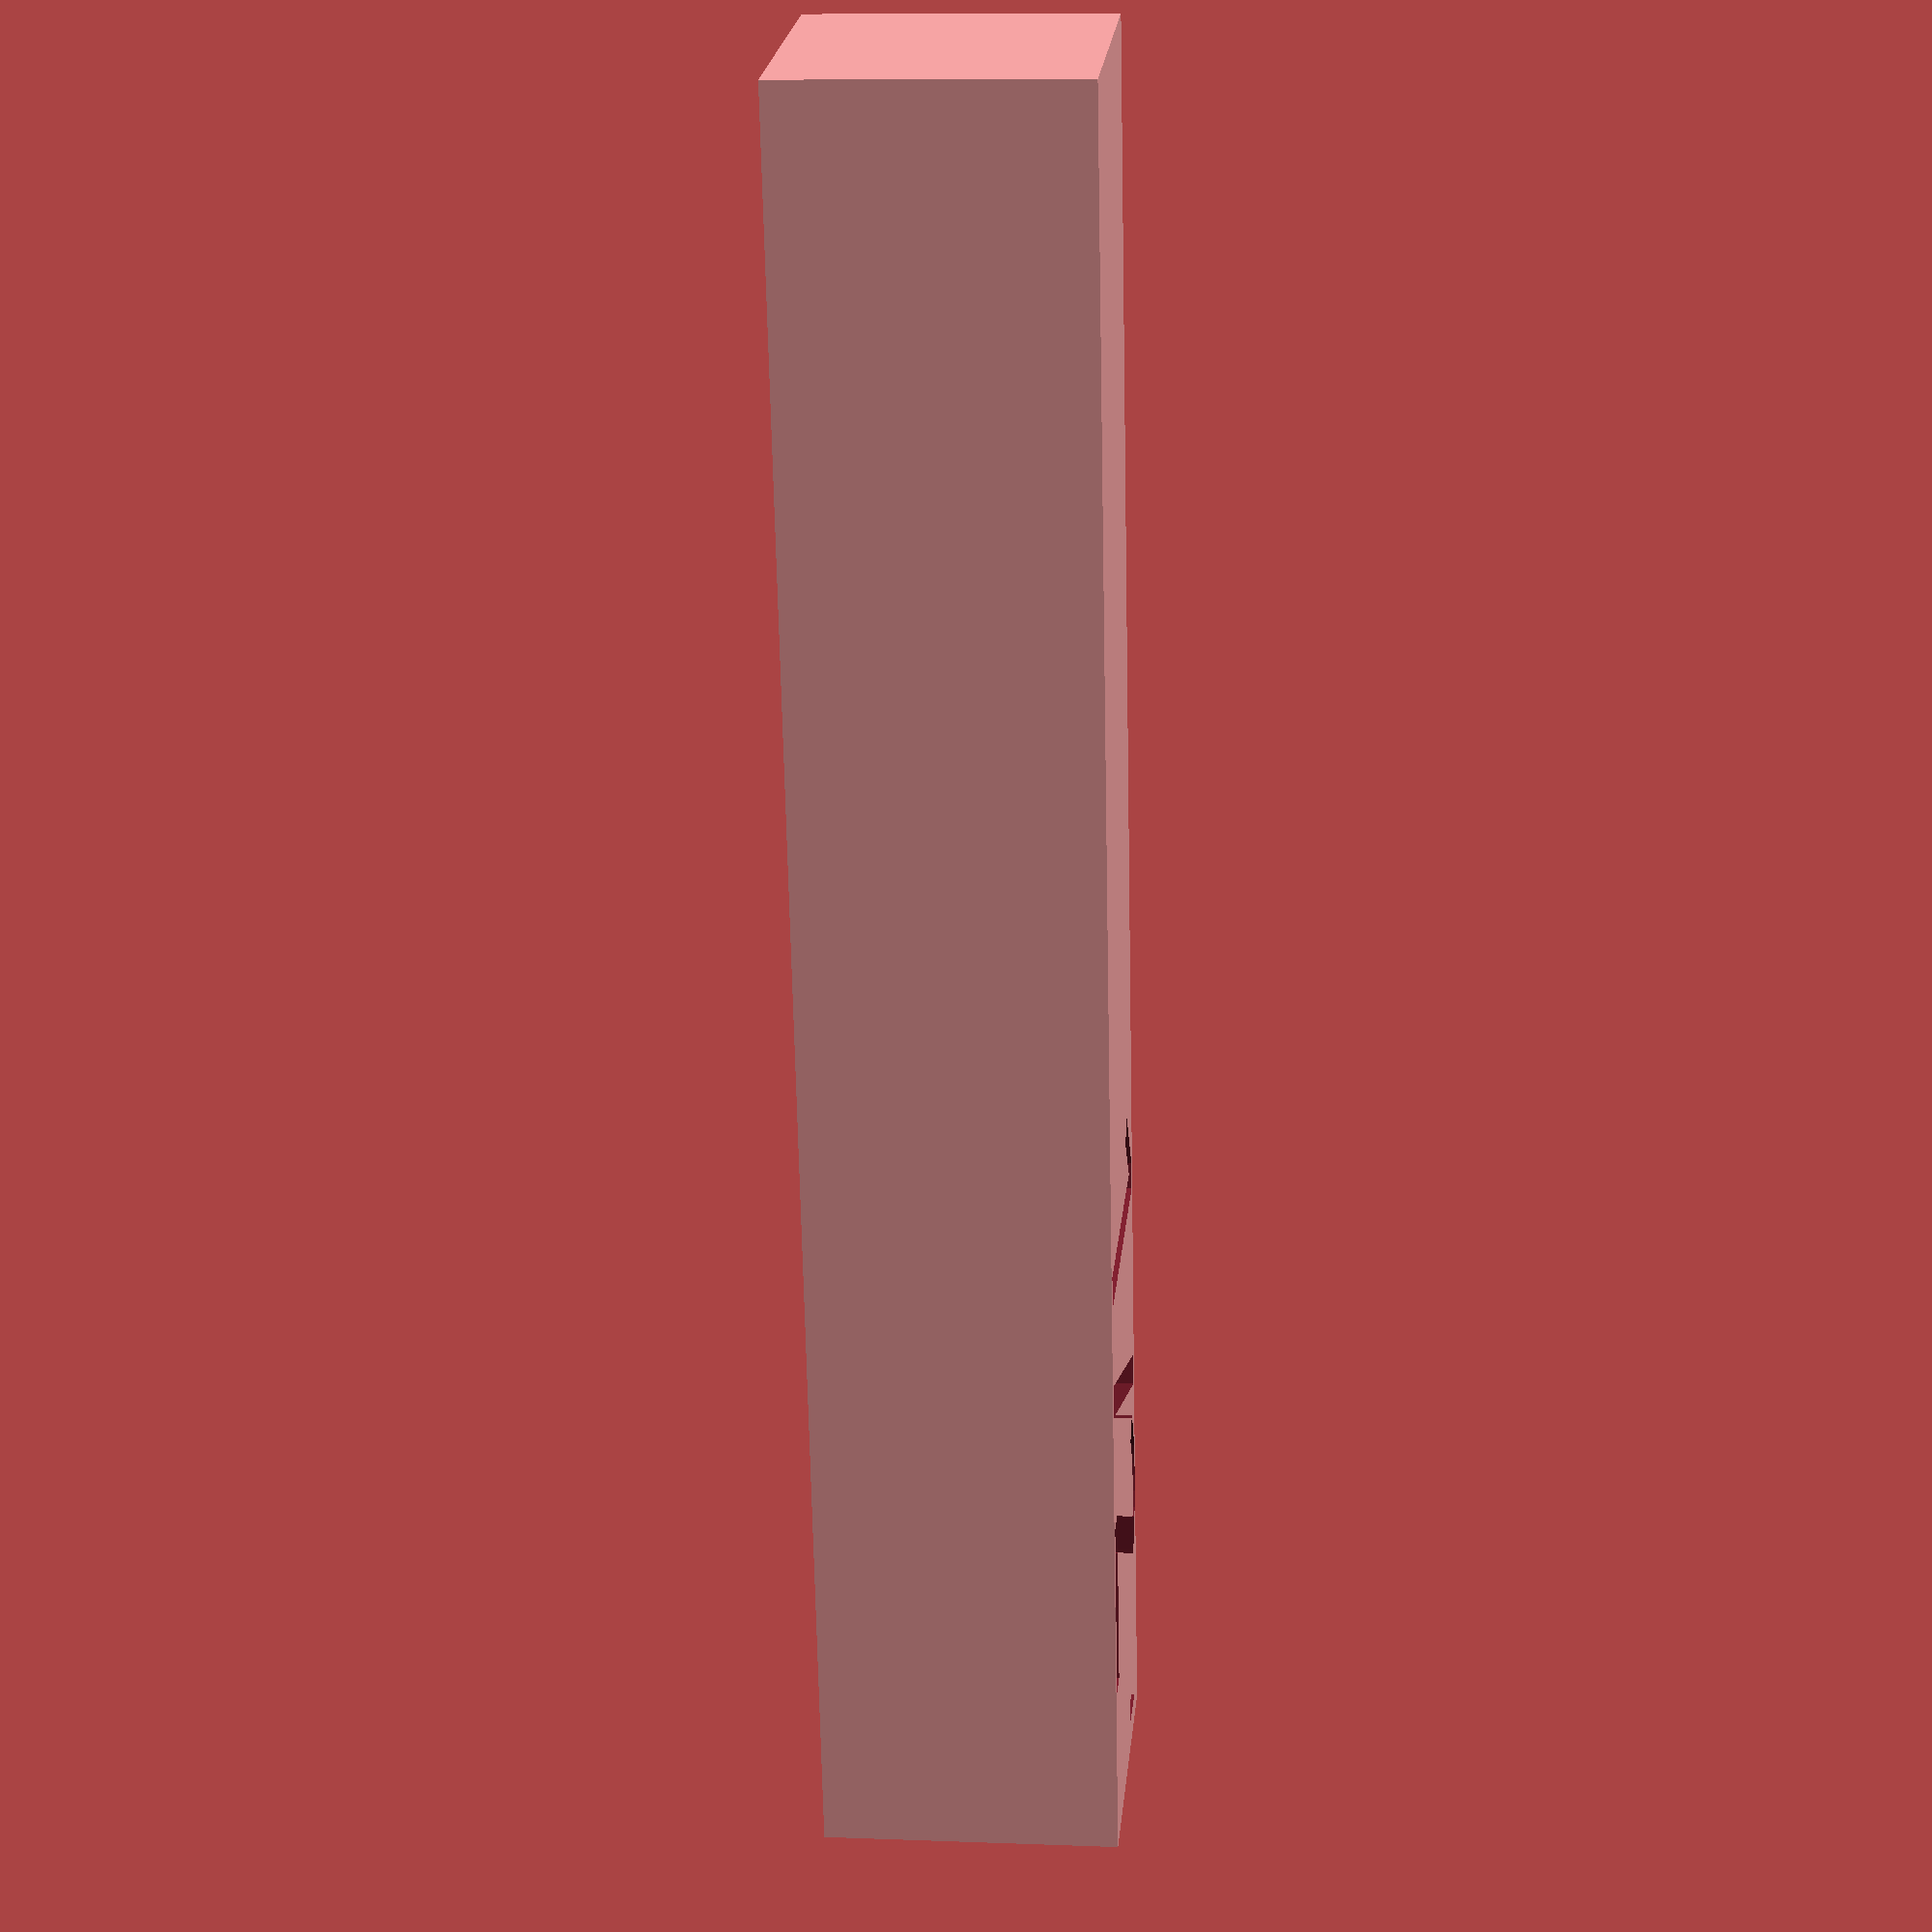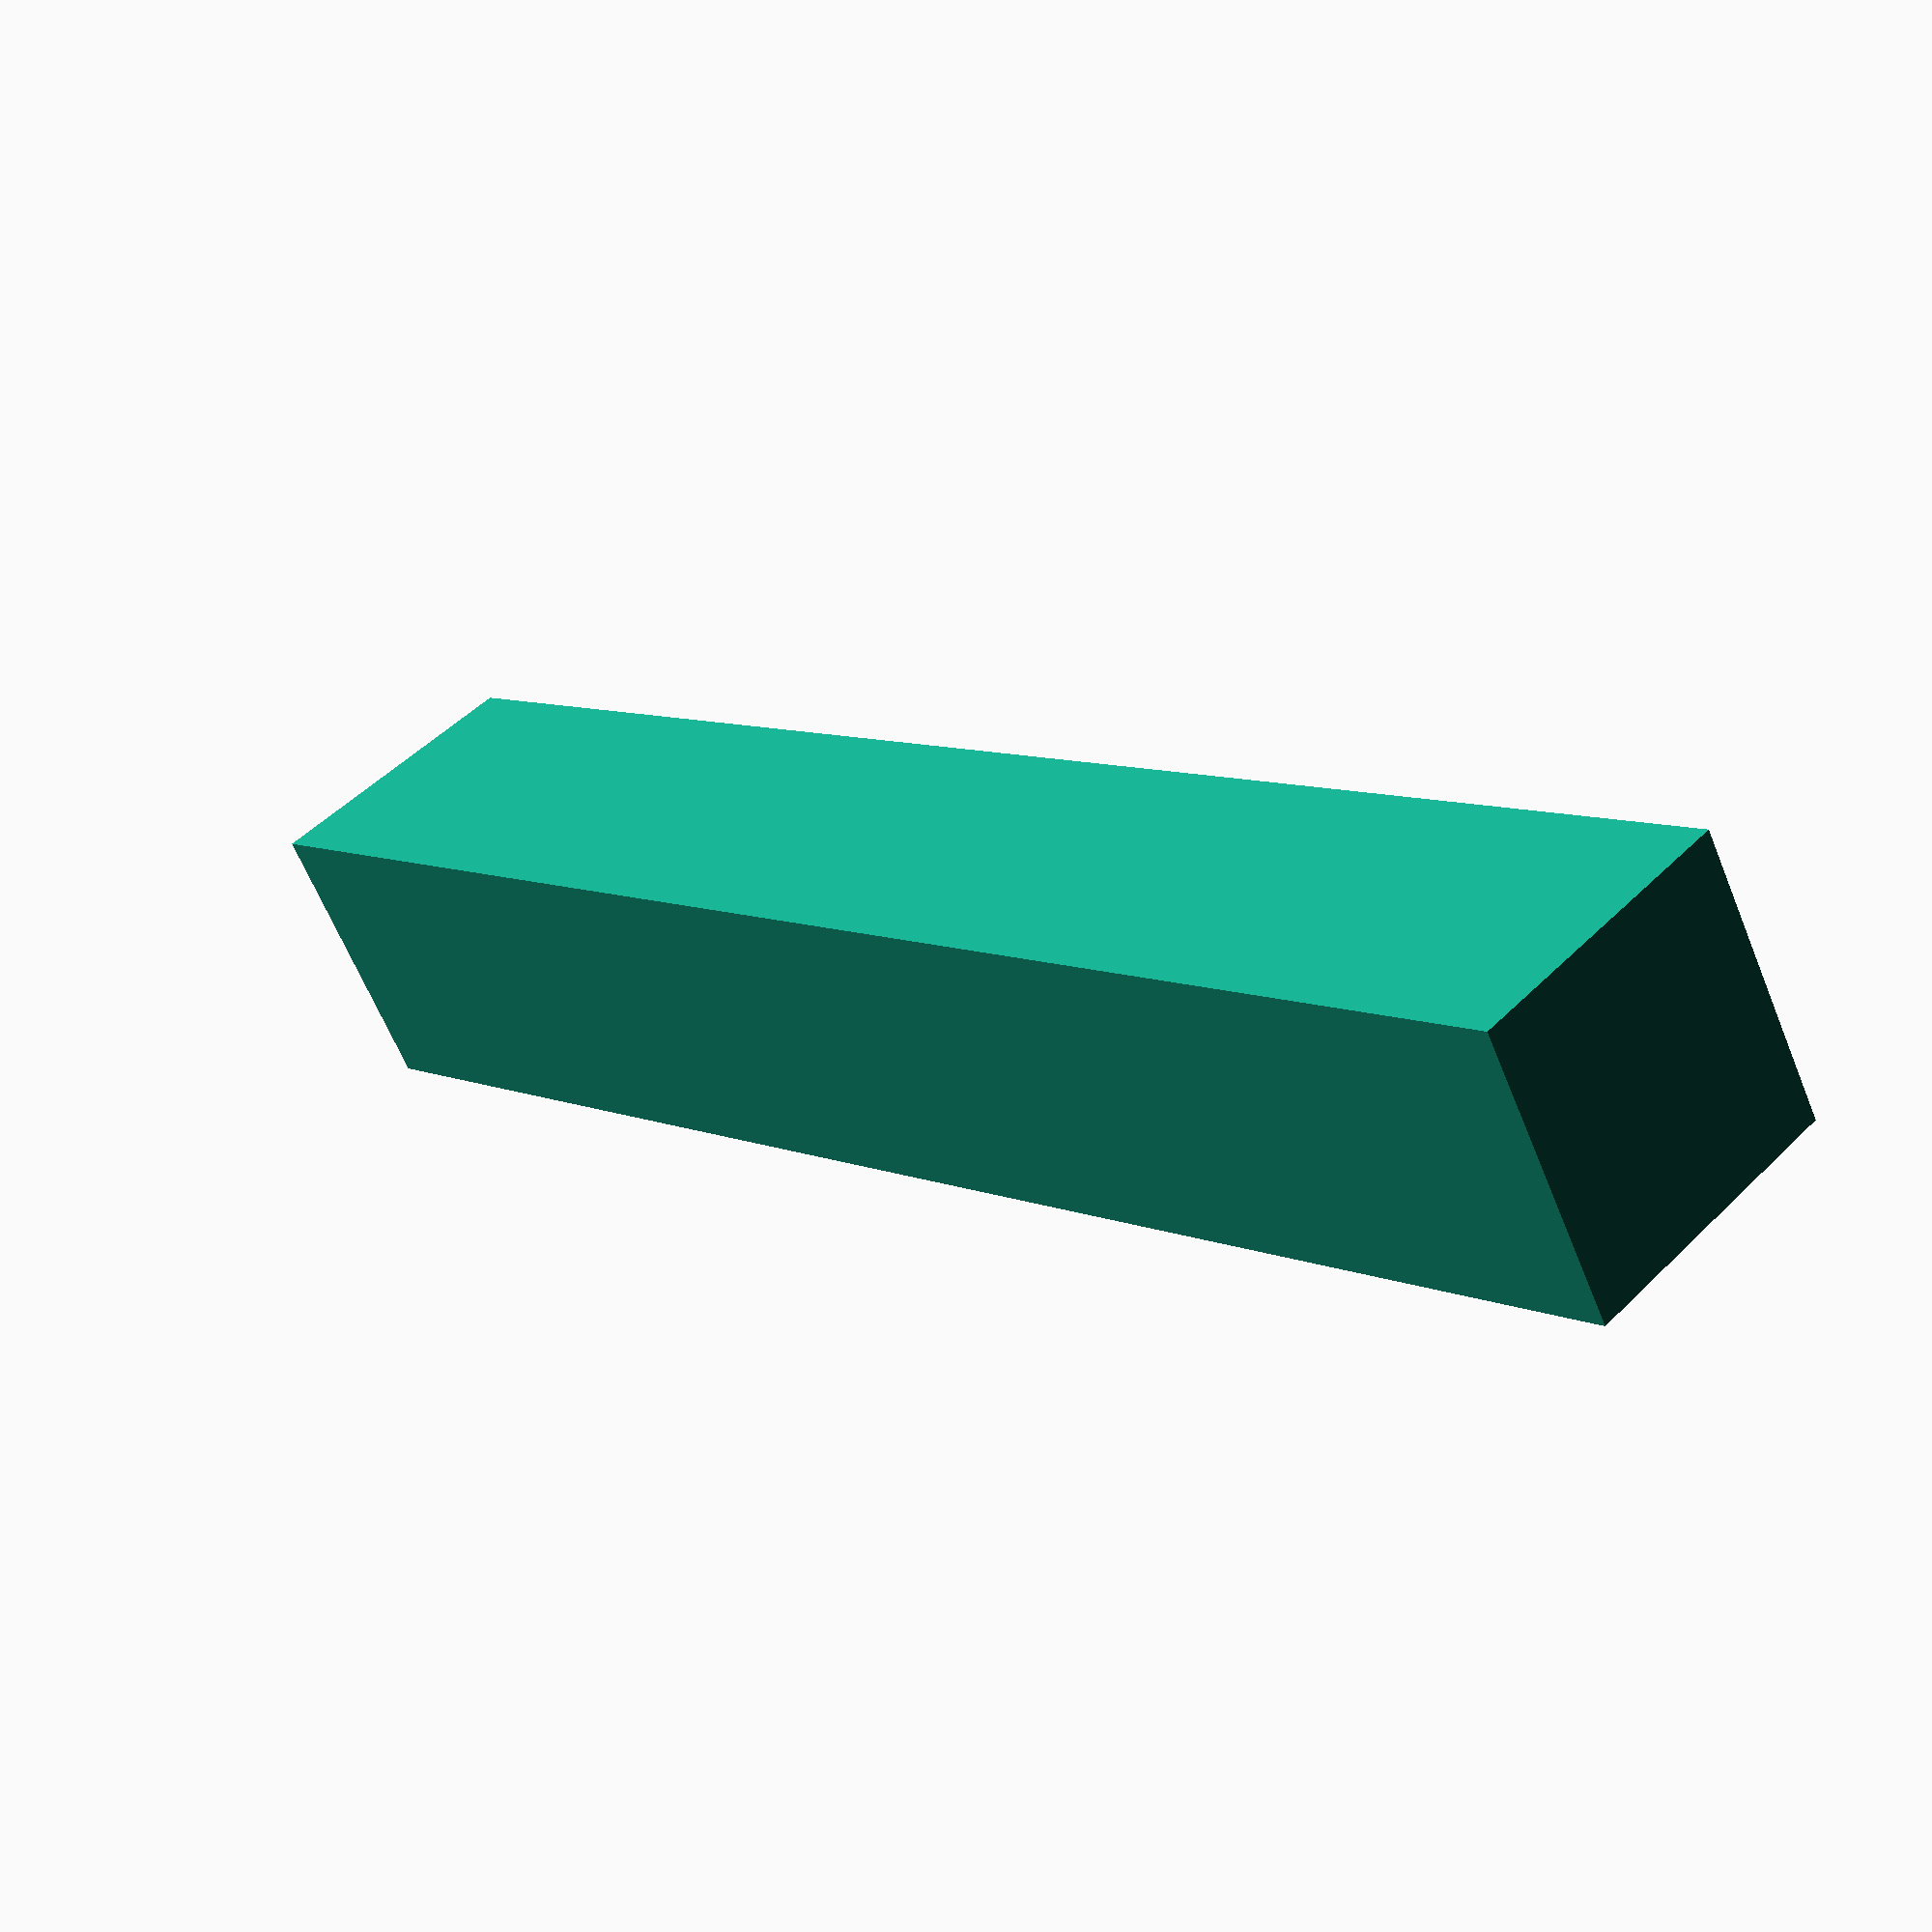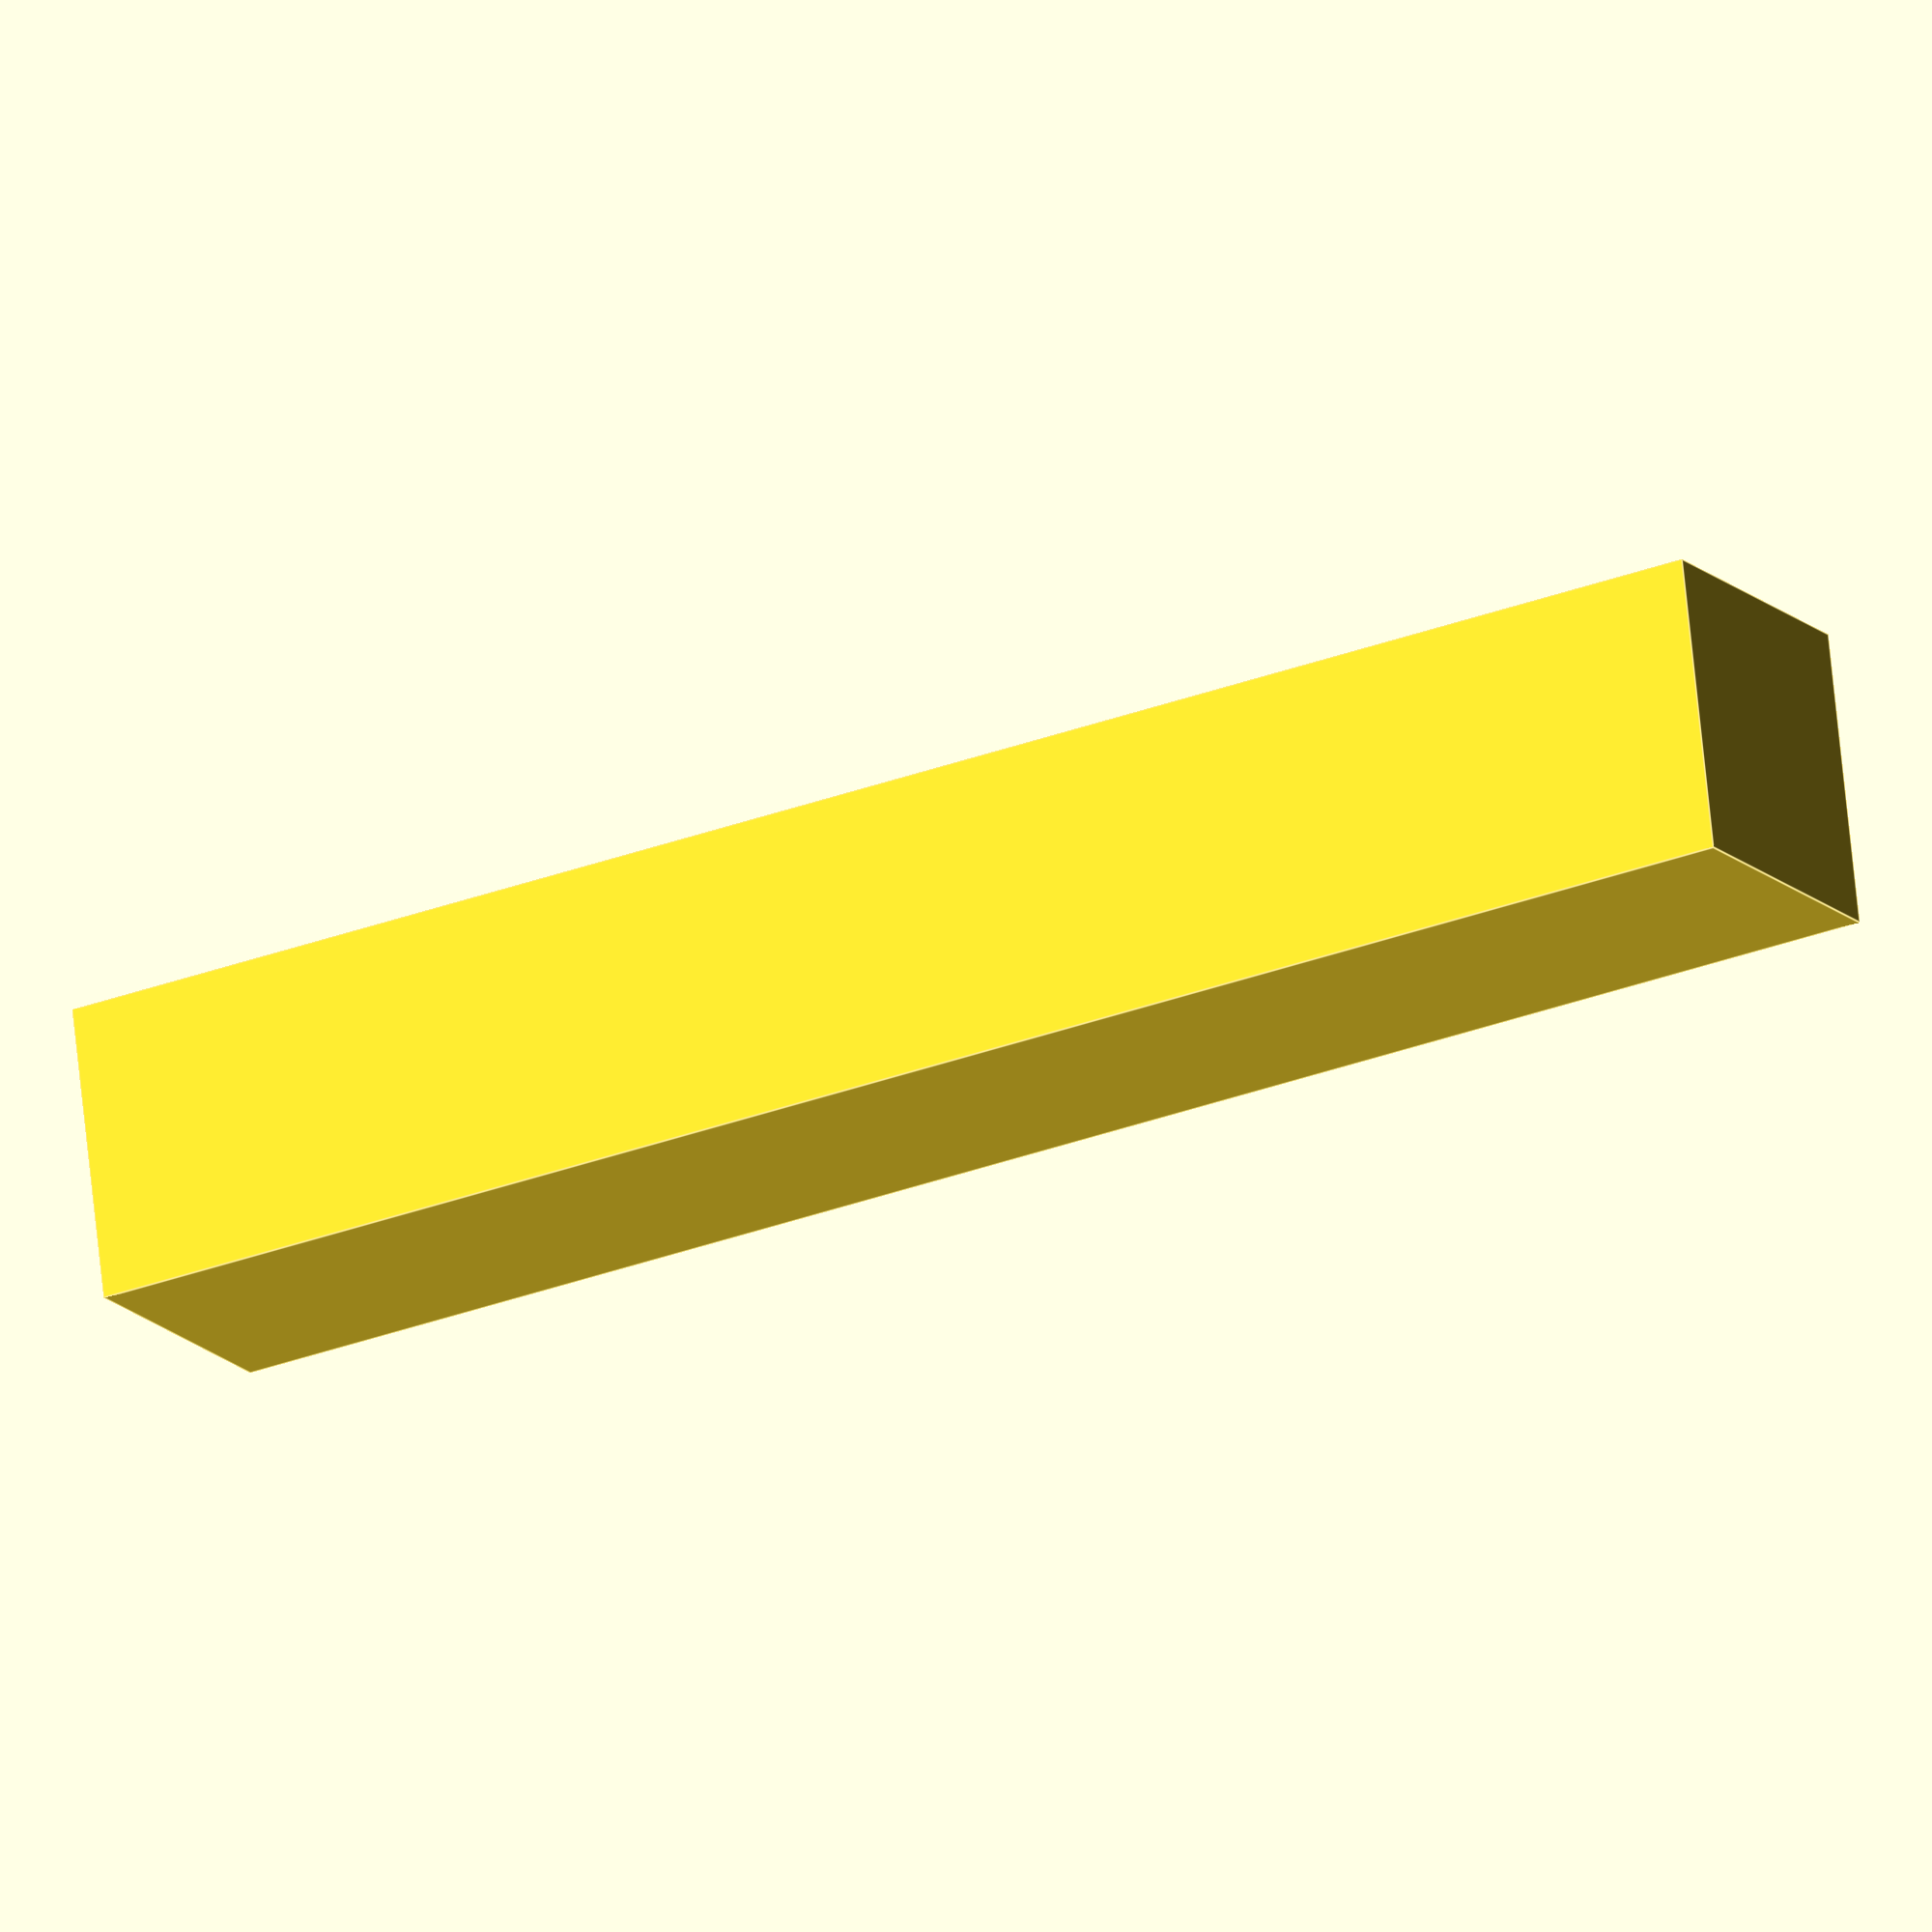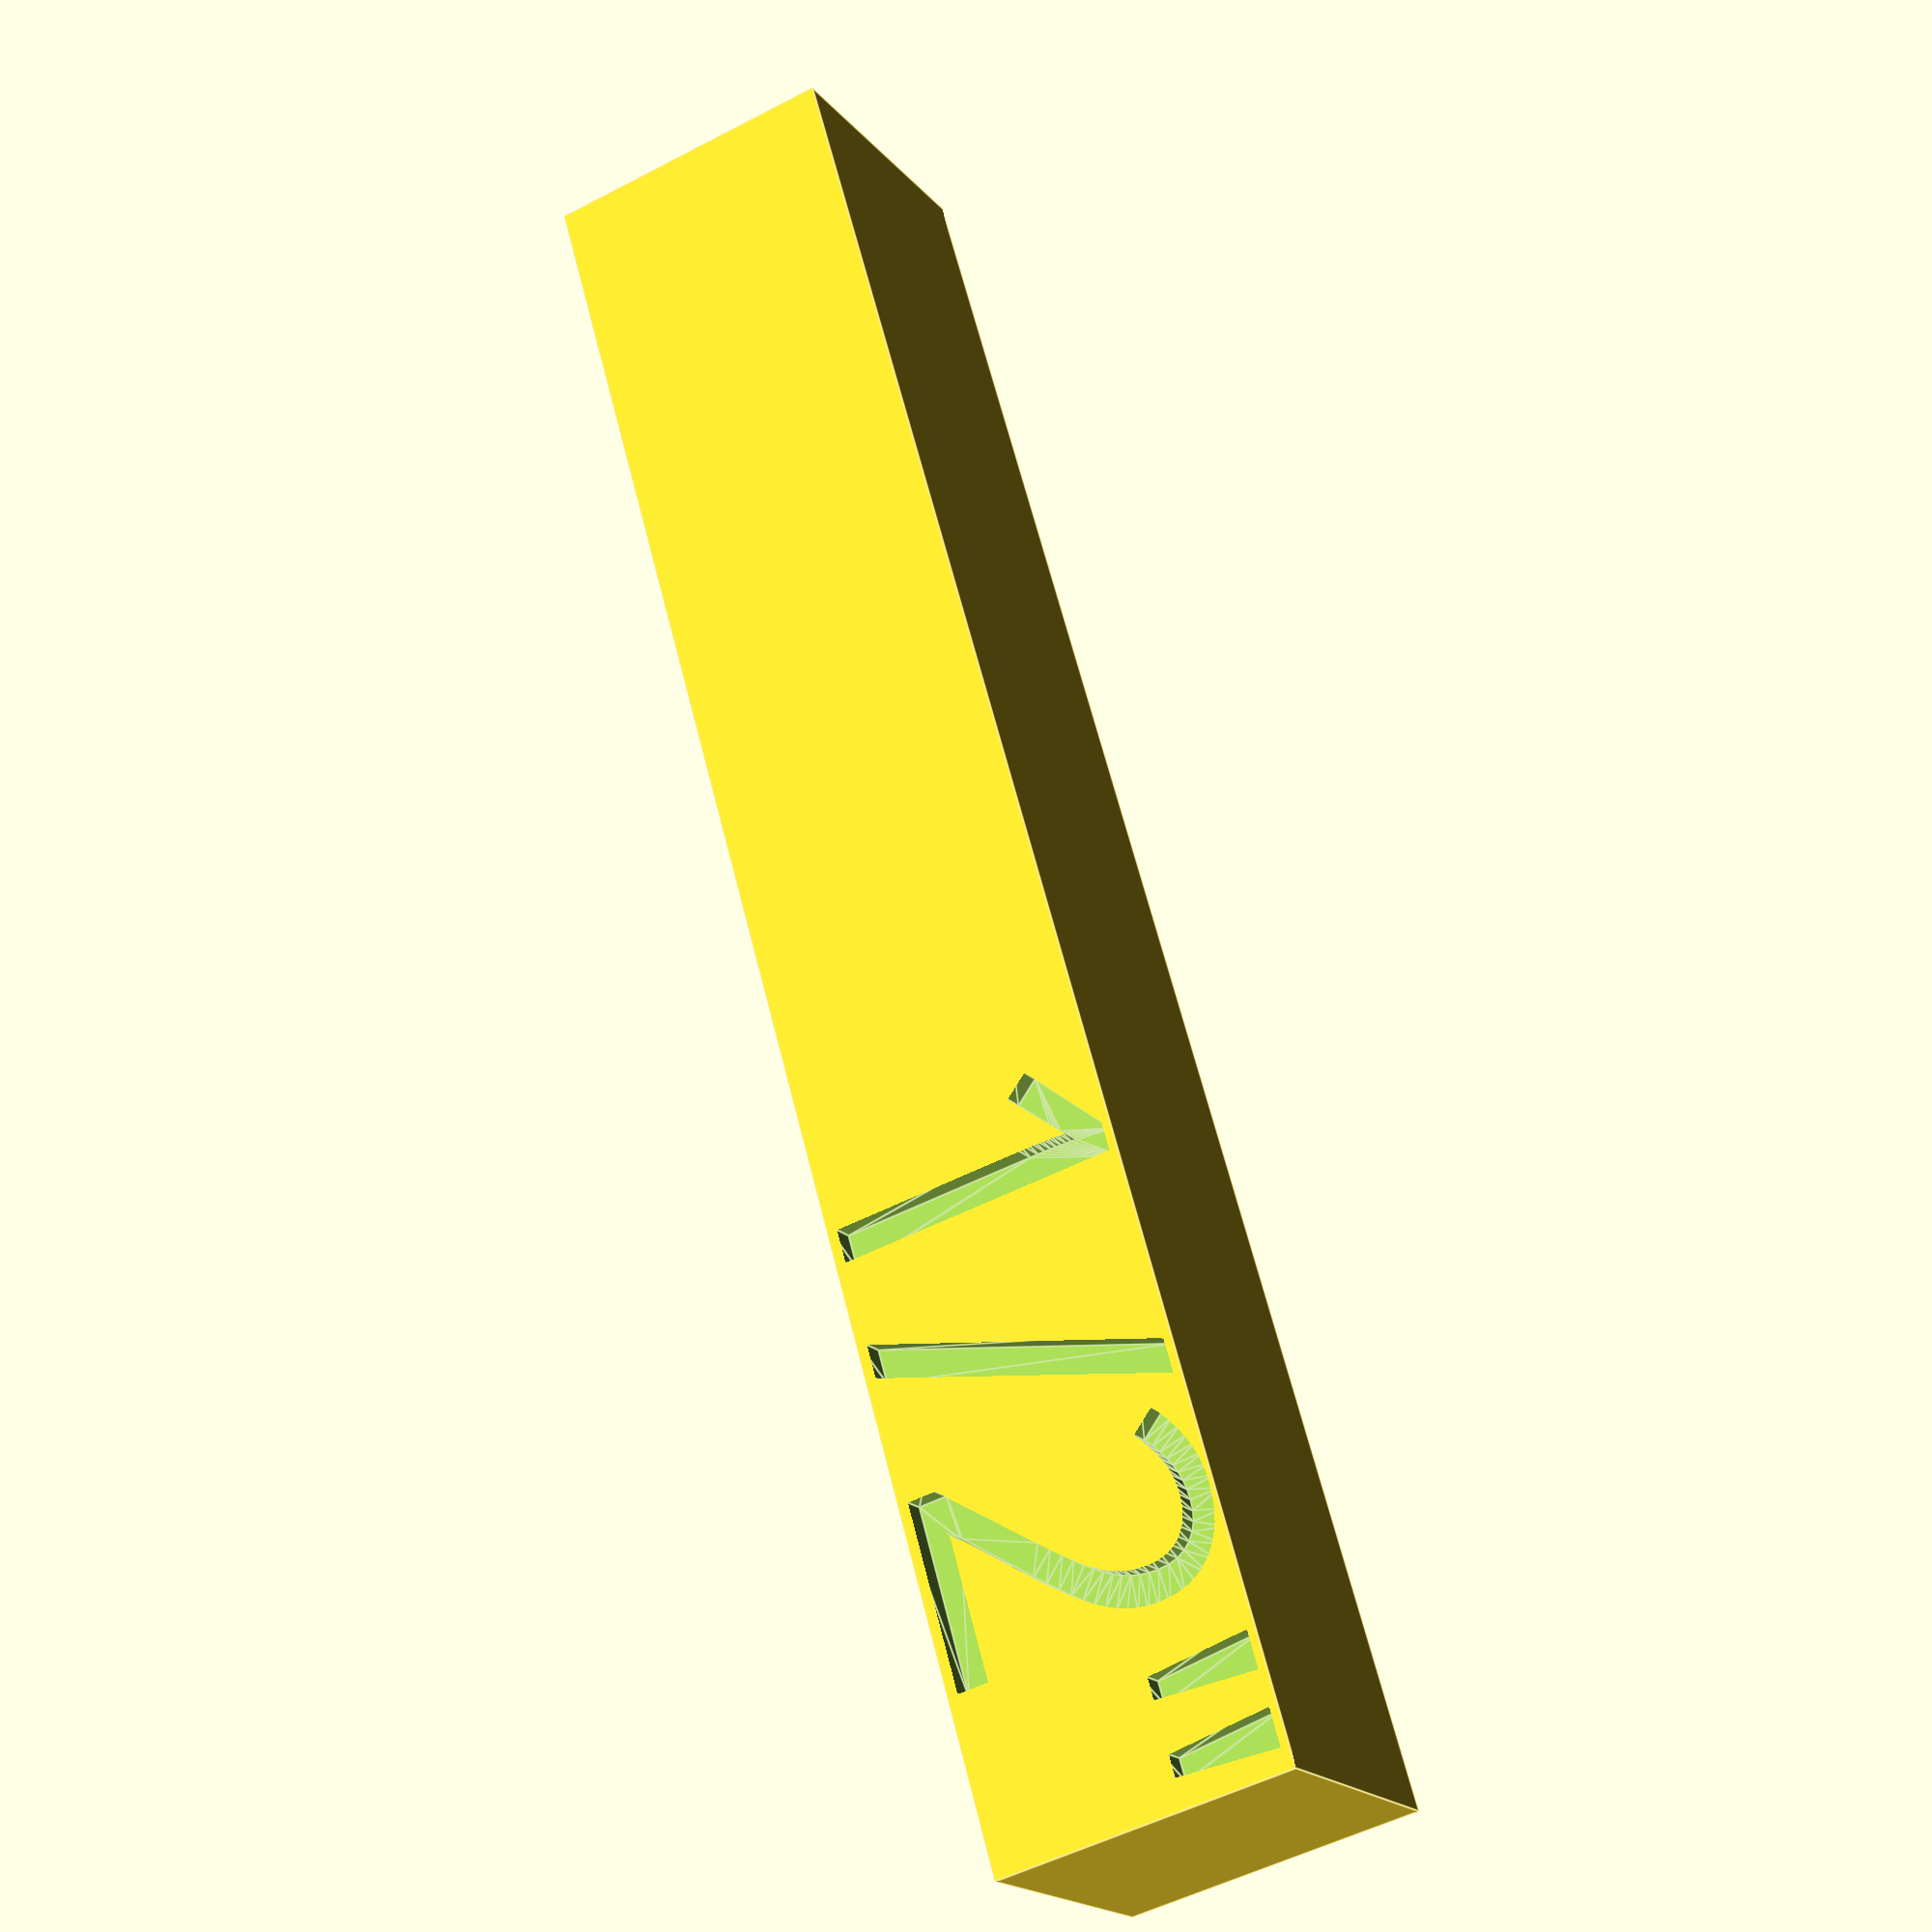
<openscad>
mm_in_an_inch = 25.4;

font = "Fira Mono Nerd Font";

width = 3 * mm_in_an_inch;
depth = 0.5 * mm_in_an_inch;
height = 0.5 * mm_in_an_inch;

module label(l) {
	// Use linear_extrude() to make the letters 3D objects as they
	// are only 2D shapes when only using text()
	linear_extrude(height = 2) {
		text(
            l, 
            size = 12, 
            font = font, 
            halign = "right", 
            valign = "center");
	}
}

difference() {
    cube([width, depth, height]);
    translate([width, depth / 2, height - 1]) label("1/2\"");
}
</openscad>
<views>
elev=170.5 azim=257.5 roll=264.3 proj=p view=wireframe
elev=131.3 azim=210.2 roll=317.9 proj=p view=wireframe
elev=16.2 azim=186.7 roll=208.5 proj=o view=edges
elev=17.7 azim=74.2 roll=25.8 proj=p view=edges
</views>
